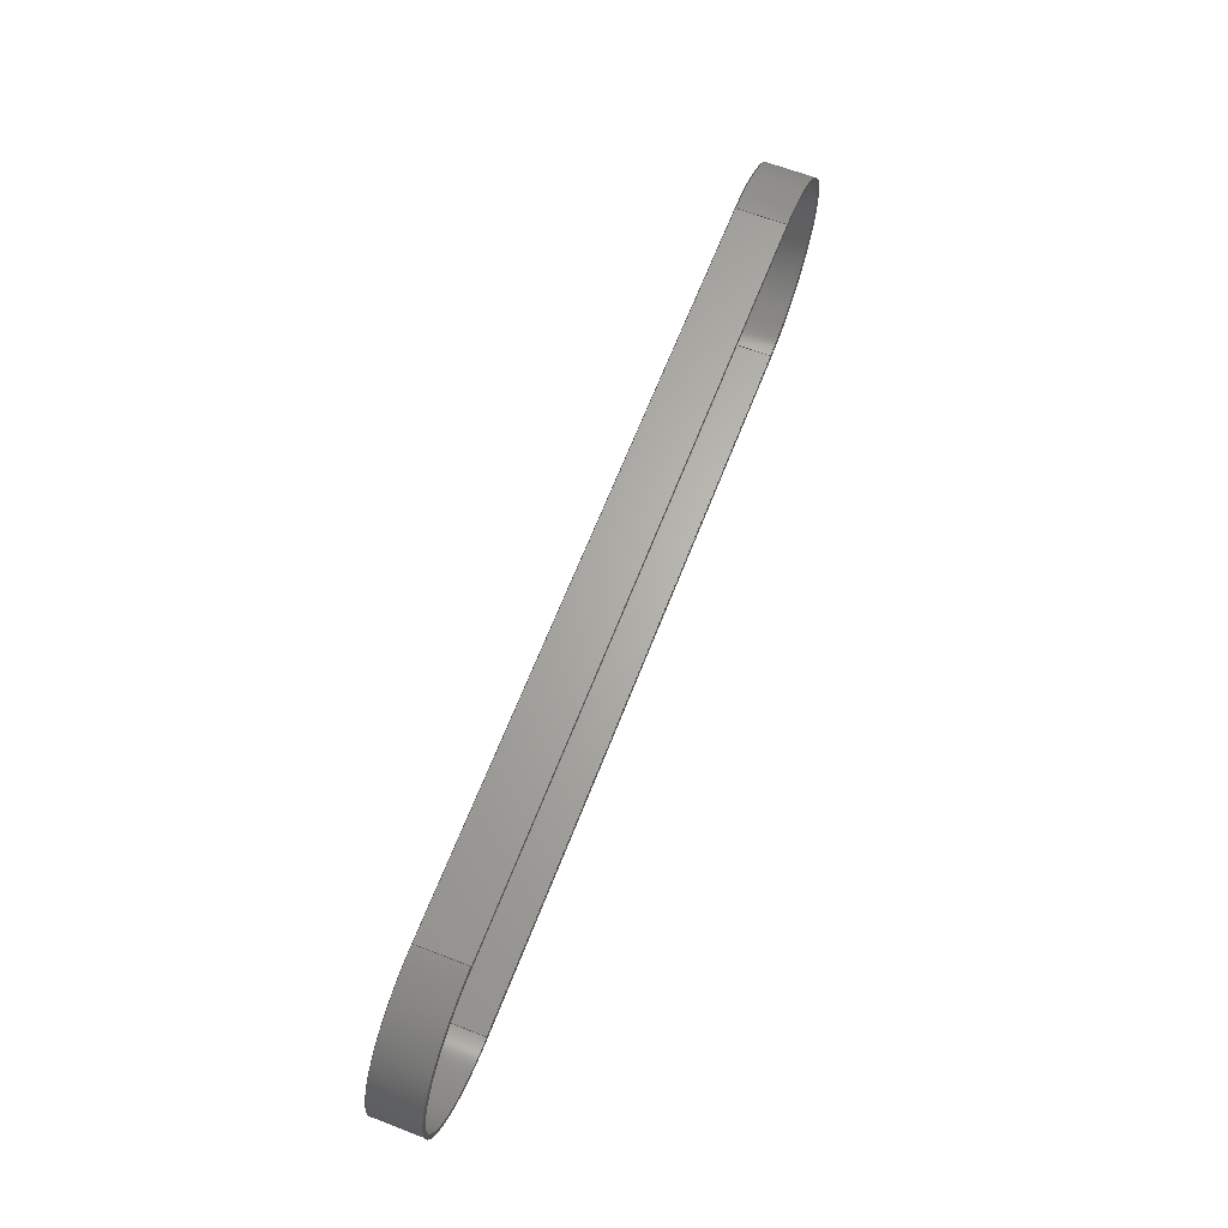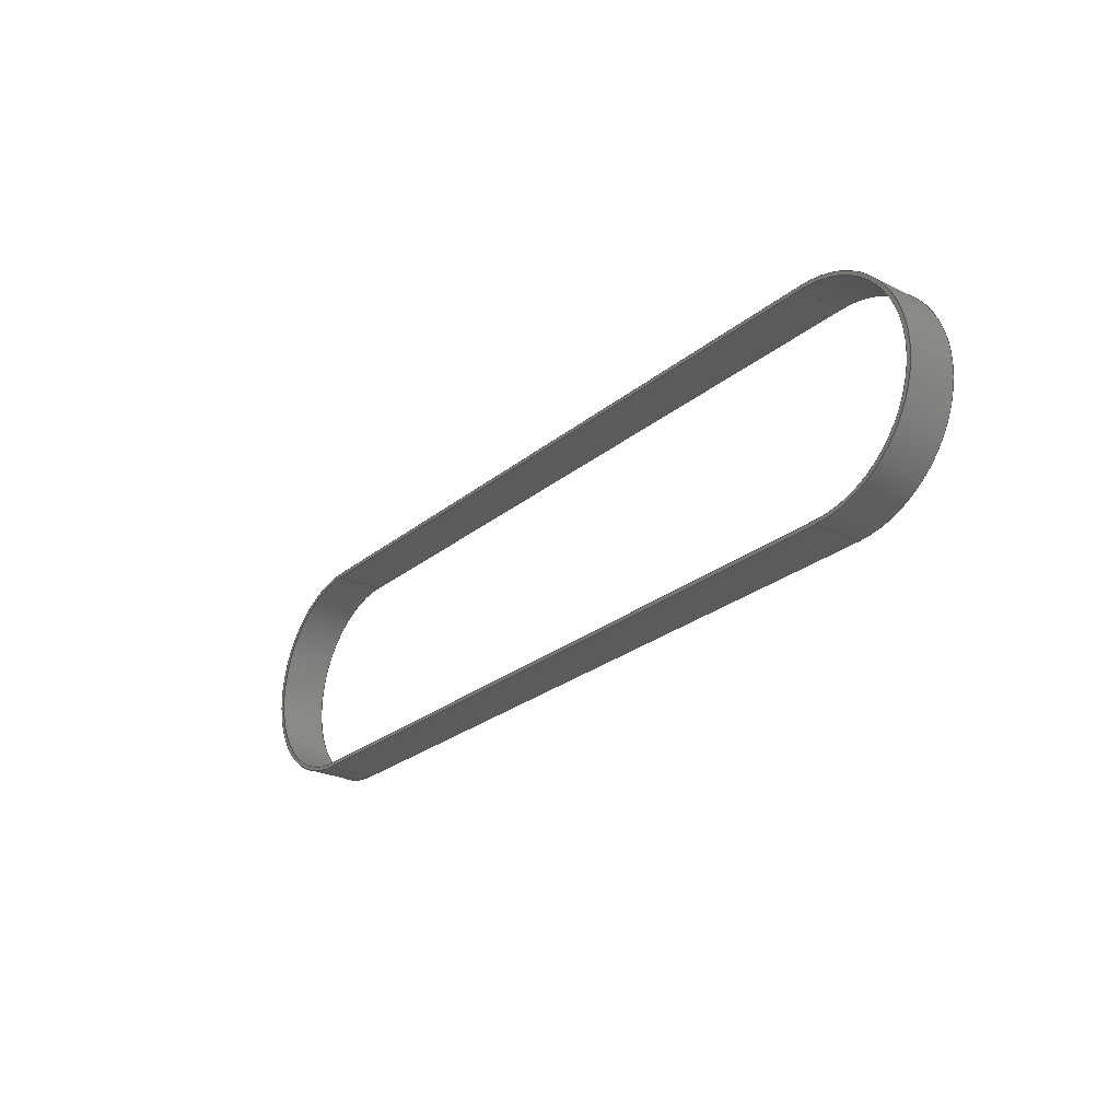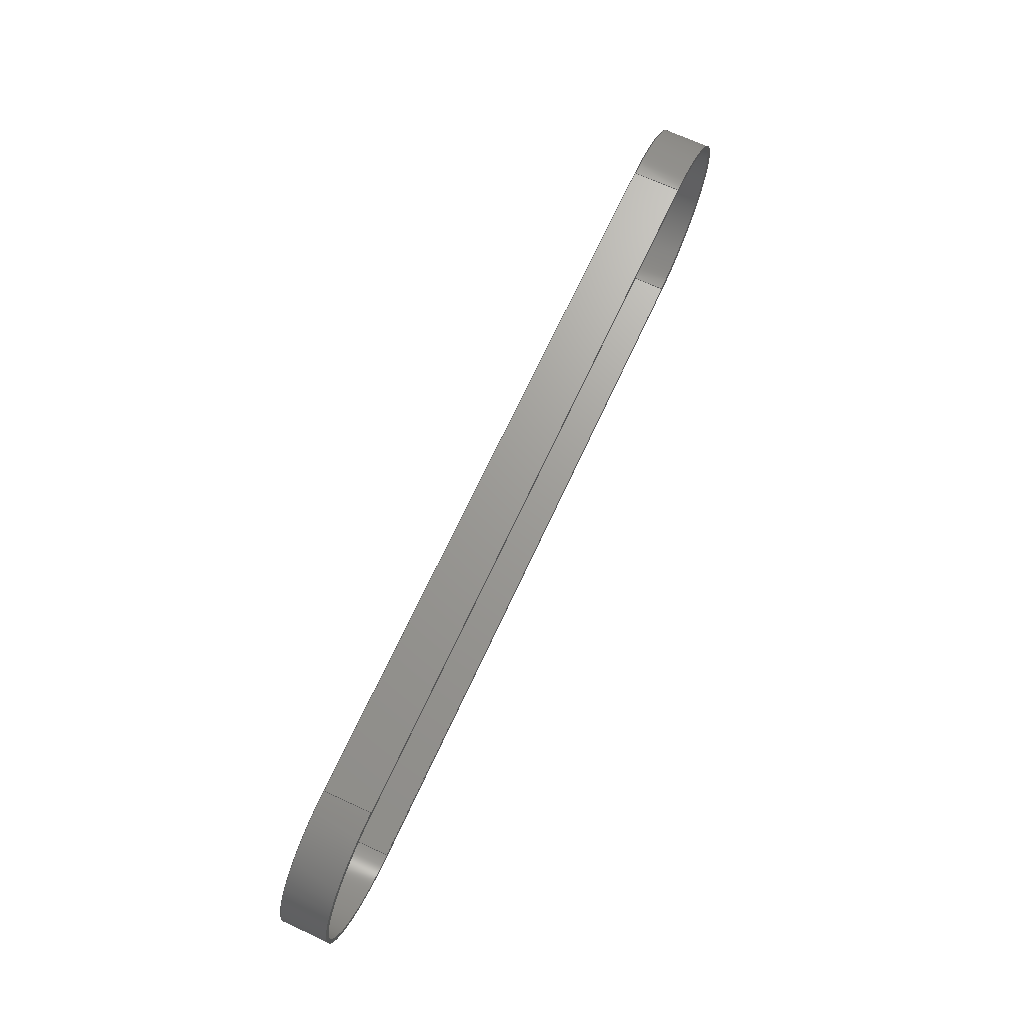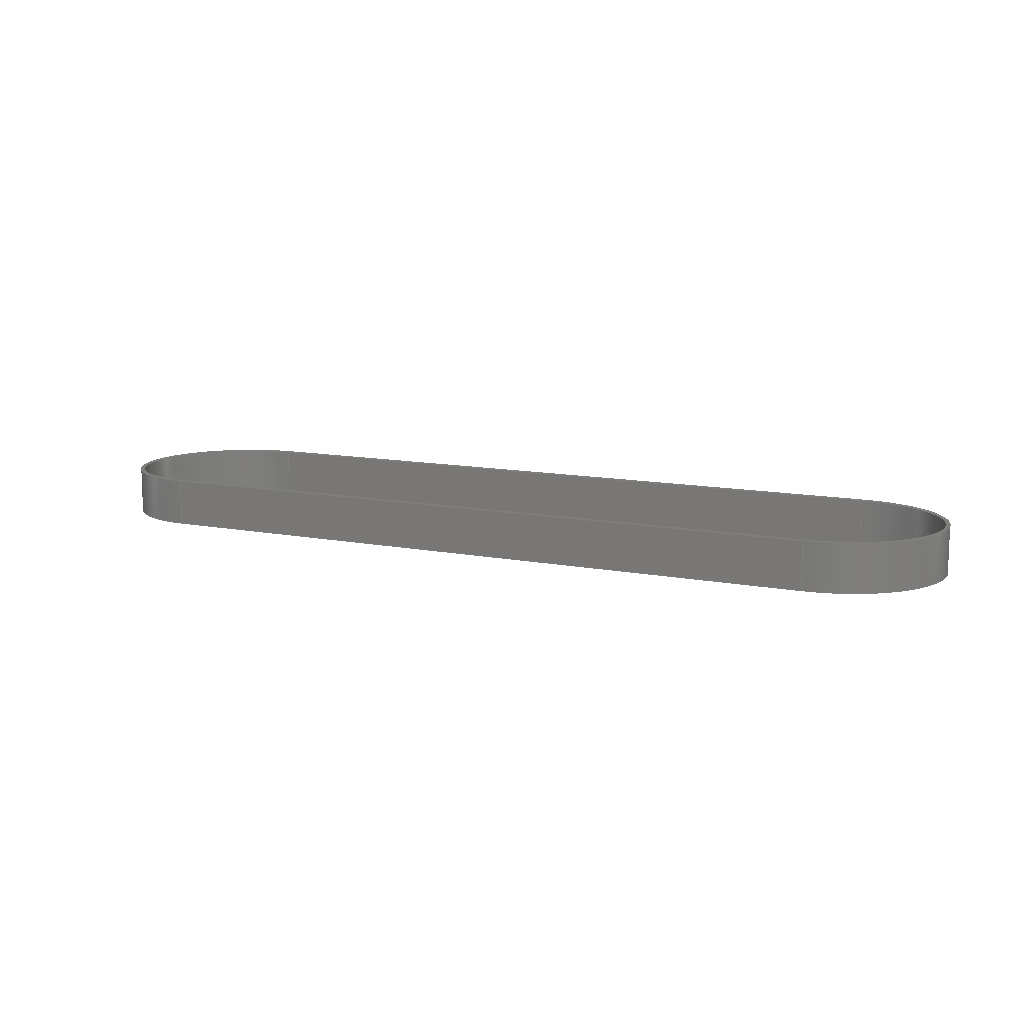
<metadata>
{"format":"step","ext":"step","renderer":"f3d","projection":"perspective","resolution":1024,"background":"white","views":[{"elev":65.2,"azim":-68.8,"up":"+Y"},{"elev":-25.6,"azim":-127.9,"up":"+Y"},{"elev":69.3,"azim":-65.2,"up":"+Y"},{"elev":11.4,"azim":25.9,"up":"+Z"}]}
</metadata>
<code>
ISO-10303-21;
DATA;
#1=SHAPE_REPRESENTATION_RELATIONSHIP('SRR','None',#312,#2);
#2=ADVANCED_BREP_SHAPE_REPRESENTATION($,(#177),#303);
#3=STYLED_ITEM($,(#320),#177);
#4=FACE_BOUND($,#25,.T.);
#5=FACE_BOUND($,#27,.T.);
#6=PLANE($,#185);
#7=PLANE($,#188);
#8=PLANE($,#191);
#9=PLANE($,#193);
#10=PLANE($,#194);
#11=PLANE($,#196);
#12=FACE_OUTER_BOUND($,#22,.T.);
#13=FACE_OUTER_BOUND($,#23,.T.);
#14=FACE_OUTER_BOUND($,#24,.T.);
#15=FACE_OUTER_BOUND($,#26,.T.);
#16=FACE_OUTER_BOUND($,#28,.T.);
#17=FACE_OUTER_BOUND($,#29,.T.);
#18=FACE_OUTER_BOUND($,#30,.T.);
#19=FACE_OUTER_BOUND($,#31,.T.);
#20=FACE_OUTER_BOUND($,#32,.T.);
#21=FACE_OUTER_BOUND($,#33,.T.);
#22=EDGE_LOOP($,(#114,#115,#116,#117));
#23=EDGE_LOOP($,(#118,#119,#120,#121));
#24=EDGE_LOOP($,(#122,#123,#124,#125));
#25=EDGE_LOOP($,(#126,#127,#128,#129));
#26=EDGE_LOOP($,(#130,#131,#132,#133));
#27=EDGE_LOOP($,(#134,#135,#136,#137));
#28=EDGE_LOOP($,(#138,#139,#140,#141));
#29=EDGE_LOOP($,(#142,#143,#144,#145));
#30=EDGE_LOOP($,(#146,#147,#148,#149));
#31=EDGE_LOOP($,(#150,#151,#152,#153));
#32=EDGE_LOOP($,(#154,#155,#156,#157));
#33=EDGE_LOOP($,(#158,#159,#160,#161));
#34=LINE($,#257,#50);
#35=LINE($,#260,#51);
#36=LINE($,#266,#52);
#37=LINE($,#269,#53);
#38=LINE($,#272,#54);
#39=LINE($,#275,#55);
#40=LINE($,#277,#56);
#41=LINE($,#279,#57);
#42=LINE($,#283,#58);
#43=LINE($,#286,#59);
#44=LINE($,#288,#60);
#45=LINE($,#291,#61);
#46=LINE($,#293,#62);
#47=LINE($,#295,#63);
#48=LINE($,#298,#64);
#49=LINE($,#300,#65);
#50=VECTOR($,#203,0.5906);
#51=VECTOR($,#206,0.5906);
#52=VECTOR($,#211,0.5906);
#53=VECTOR($,#214,0.5906);
#54=VECTOR($,#217,8.762);
#55=VECTOR($,#220,8.762);
#56=VECTOR($,#221,8.762);
#57=VECTOR($,#222,8.762);
#58=VECTOR($,#227,8.762);
#59=VECTOR($,#230,8.762);
#60=VECTOR($,#231,8.762);
#61=VECTOR($,#234,8.762);
#62=VECTOR($,#237,0.5906);
#63=VECTOR($,#240,0.5906);
#64=VECTOR($,#245,0.5906);
#65=VECTOR($,#248,0.5906);
#66=CIRCLE($,#180,1.316);
#67=CIRCLE($,#181,1.316);
#68=CIRCLE($,#183,1.362);
#69=CIRCLE($,#184,1.362);
#70=CIRCLE($,#186,1.362);
#71=CIRCLE($,#187,1.316);
#72=CIRCLE($,#189,1.362);
#73=CIRCLE($,#190,1.316);
#74=VERTEX_POINT($,#253);
#75=VERTEX_POINT($,#254);
#76=VERTEX_POINT($,#256);
#77=VERTEX_POINT($,#258);
#78=VERTEX_POINT($,#262);
#79=VERTEX_POINT($,#263);
#80=VERTEX_POINT($,#265);
#81=VERTEX_POINT($,#267);
#82=VERTEX_POINT($,#271);
#83=VERTEX_POINT($,#273);
#84=VERTEX_POINT($,#276);
#85=VERTEX_POINT($,#278);
#86=VERTEX_POINT($,#282);
#87=VERTEX_POINT($,#284);
#88=VERTEX_POINT($,#287);
#89=VERTEX_POINT($,#289);
#90=EDGE_CURVE($,#74,#75,#66,.T.);
#91=EDGE_CURVE($,#75,#76,#34,.T.);
#92=EDGE_CURVE($,#77,#76,#67,.T.);
#93=EDGE_CURVE($,#74,#77,#35,.T.);
#94=EDGE_CURVE($,#78,#79,#68,.T.);
#95=EDGE_CURVE($,#78,#80,#36,.T.);
#96=EDGE_CURVE($,#80,#81,#69,.T.);
#97=EDGE_CURVE($,#79,#81,#37,.T.);
#98=EDGE_CURVE($,#79,#82,#38,.T.);
#99=EDGE_CURVE($,#82,#83,#70,.T.);
#100=EDGE_CURVE($,#83,#78,#39,.T.);
#101=EDGE_CURVE($,#75,#84,#40,.T.);
#102=EDGE_CURVE($,#85,#74,#41,.T.);
#103=EDGE_CURVE($,#84,#85,#71,.T.);
#104=EDGE_CURVE($,#86,#80,#42,.T.);
#105=EDGE_CURVE($,#87,#86,#72,.T.);
#106=EDGE_CURVE($,#81,#87,#43,.T.);
#107=EDGE_CURVE($,#76,#88,#44,.T.);
#108=EDGE_CURVE($,#88,#89,#73,.T.);
#109=EDGE_CURVE($,#89,#77,#45,.T.);
#110=EDGE_CURVE($,#82,#87,#46,.T.);
#111=EDGE_CURVE($,#83,#86,#47,.T.);
#112=EDGE_CURVE($,#84,#88,#48,.T.);
#113=EDGE_CURVE($,#85,#89,#49,.T.);
#114=ORIENTED_EDGE($,*,*,#90,.T.);
#115=ORIENTED_EDGE($,*,*,#91,.T.);
#116=ORIENTED_EDGE($,*,*,#92,.F.);
#117=ORIENTED_EDGE($,*,*,#93,.F.);
#118=ORIENTED_EDGE($,*,*,#94,.F.);
#119=ORIENTED_EDGE($,*,*,#95,.T.);
#120=ORIENTED_EDGE($,*,*,#96,.T.);
#121=ORIENTED_EDGE($,*,*,#97,.F.);
#122=ORIENTED_EDGE($,*,*,#94,.T.);
#123=ORIENTED_EDGE($,*,*,#98,.T.);
#124=ORIENTED_EDGE($,*,*,#99,.T.);
#125=ORIENTED_EDGE($,*,*,#100,.T.);
#126=ORIENTED_EDGE($,*,*,#101,.F.);
#127=ORIENTED_EDGE($,*,*,#90,.F.);
#128=ORIENTED_EDGE($,*,*,#102,.F.);
#129=ORIENTED_EDGE($,*,*,#103,.F.);
#130=ORIENTED_EDGE($,*,*,#96,.F.);
#131=ORIENTED_EDGE($,*,*,#104,.F.);
#132=ORIENTED_EDGE($,*,*,#105,.F.);
#133=ORIENTED_EDGE($,*,*,#106,.F.);
#134=ORIENTED_EDGE($,*,*,#92,.T.);
#135=ORIENTED_EDGE($,*,*,#107,.T.);
#136=ORIENTED_EDGE($,*,*,#108,.T.);
#137=ORIENTED_EDGE($,*,*,#109,.T.);
#138=ORIENTED_EDGE($,*,*,#106,.T.);
#139=ORIENTED_EDGE($,*,*,#110,.F.);
#140=ORIENTED_EDGE($,*,*,#98,.F.);
#141=ORIENTED_EDGE($,*,*,#97,.T.);
#142=ORIENTED_EDGE($,*,*,#105,.T.);
#143=ORIENTED_EDGE($,*,*,#111,.F.);
#144=ORIENTED_EDGE($,*,*,#99,.F.);
#145=ORIENTED_EDGE($,*,*,#110,.T.);
#146=ORIENTED_EDGE($,*,*,#104,.T.);
#147=ORIENTED_EDGE($,*,*,#95,.F.);
#148=ORIENTED_EDGE($,*,*,#100,.F.);
#149=ORIENTED_EDGE($,*,*,#111,.T.);
#150=ORIENTED_EDGE($,*,*,#107,.F.);
#151=ORIENTED_EDGE($,*,*,#91,.F.);
#152=ORIENTED_EDGE($,*,*,#101,.T.);
#153=ORIENTED_EDGE($,*,*,#112,.T.);
#154=ORIENTED_EDGE($,*,*,#108,.F.);
#155=ORIENTED_EDGE($,*,*,#112,.F.);
#156=ORIENTED_EDGE($,*,*,#103,.T.);
#157=ORIENTED_EDGE($,*,*,#113,.T.);
#158=ORIENTED_EDGE($,*,*,#109,.F.);
#159=ORIENTED_EDGE($,*,*,#113,.F.);
#160=ORIENTED_EDGE($,*,*,#102,.T.);
#161=ORIENTED_EDGE($,*,*,#93,.T.);
#162=CYLINDRICAL_SURFACE($,#179,1.316);
#163=CYLINDRICAL_SURFACE($,#182,1.362);
#164=CYLINDRICAL_SURFACE($,#192,1.362);
#165=CYLINDRICAL_SURFACE($,#195,1.316);
#166=ADVANCED_FACE($,(#12),#162,.F.);
#167=ADVANCED_FACE($,(#13),#163,.T.);
#168=ADVANCED_FACE($,(#14,#4),#6,.T.);
#169=ADVANCED_FACE($,(#15,#5),#7,.F.);
#170=ADVANCED_FACE($,(#16),#8,.F.);
#171=ADVANCED_FACE($,(#17),#164,.T.);
#172=ADVANCED_FACE($,(#18),#9,.F.);
#173=ADVANCED_FACE($,(#19),#10,.T.);
#174=ADVANCED_FACE($,(#20),#165,.F.);
#175=ADVANCED_FACE($,(#21),#11,.T.);
#176=CLOSED_SHELL($,(#166,#167,#168,#169,#170,#171,#172,#173,#174,#175));
#177=MANIFOLD_SOLID_BREP('Boss-Extrude1',#176);
#178=AXIS2_PLACEMENT_3D('placement',#251,#197,#198);
#179=AXIS2_PLACEMENT_3D($,#252,#199,#200);
#180=AXIS2_PLACEMENT_3D($,#255,#201,#202);
#181=AXIS2_PLACEMENT_3D($,#259,#204,#205);
#182=AXIS2_PLACEMENT_3D($,#261,#207,#208);
#183=AXIS2_PLACEMENT_3D($,#264,#209,#210);
#184=AXIS2_PLACEMENT_3D($,#268,#212,#213);
#185=AXIS2_PLACEMENT_3D($,#270,#215,#216);
#186=AXIS2_PLACEMENT_3D($,#274,#218,#219);
#187=AXIS2_PLACEMENT_3D($,#280,#223,#224);
#188=AXIS2_PLACEMENT_3D($,#281,#225,#226);
#189=AXIS2_PLACEMENT_3D($,#285,#228,#229);
#190=AXIS2_PLACEMENT_3D($,#290,#232,#233);
#191=AXIS2_PLACEMENT_3D($,#292,#235,#236);
#192=AXIS2_PLACEMENT_3D($,#294,#238,#239);
#193=AXIS2_PLACEMENT_3D($,#296,#241,#242);
#194=AXIS2_PLACEMENT_3D($,#297,#243,#244);
#195=AXIS2_PLACEMENT_3D($,#299,#246,#247);
#196=AXIS2_PLACEMENT_3D($,#301,#249,#250);
#197=DIRECTION('axis',(0,0,1));
#198=DIRECTION('refdir',(1,0,0));
#199=DIRECTION('center_axis',(0,0,-1));
#200=DIRECTION('ref_axis',(-1,0,0));
#201=DIRECTION('center_axis',(0,0,1));
#202=DIRECTION('ref_axis',(1,0,0));
#203=DIRECTION($,(0,0,-1));
#204=DIRECTION('center_axis',(0,0,1));
#205=DIRECTION('ref_axis',(1,0,0));
#206=DIRECTION($,(0,0,-1));
#207=DIRECTION('center_axis',(0,0,-1));
#208=DIRECTION('ref_axis',(-1,0,0));
#209=DIRECTION('center_axis',(0,0,1));
#210=DIRECTION('ref_axis',(1,0,0));
#211=DIRECTION($,(0,0,-1));
#212=DIRECTION('center_axis',(0,0,1));
#213=DIRECTION('ref_axis',(1,0,0));
#214=DIRECTION($,(0,0,-1));
#215=DIRECTION('center_axis',(0,0,1));
#216=DIRECTION('ref_axis',(1,0,0));
#217=DIRECTION($,(1,0,0));
#218=DIRECTION('center_axis',(0,0,1));
#219=DIRECTION('ref_axis',(1,0,0));
#220=DIRECTION($,(-1,0,0));
#221=DIRECTION($,(1,0,0));
#222=DIRECTION($,(-1,0,0));
#223=DIRECTION('center_axis',(0,0,1));
#224=DIRECTION('ref_axis',(1,0,0));
#225=DIRECTION('center_axis',(0,0,1));
#226=DIRECTION('ref_axis',(1,0,0));
#227=DIRECTION($,(-1,0,0));
#228=DIRECTION('center_axis',(0,0,1));
#229=DIRECTION('ref_axis',(1,0,0));
#230=DIRECTION($,(1,0,0));
#231=DIRECTION($,(1,0,0));
#232=DIRECTION('center_axis',(0,0,1));
#233=DIRECTION('ref_axis',(1,0,0));
#234=DIRECTION($,(-1,0,0));
#235=DIRECTION('center_axis',(0,1,0));
#236=DIRECTION('ref_axis',(0,0,1));
#237=DIRECTION($,(0,0,-1));
#238=DIRECTION('center_axis',(0,0,-1));
#239=DIRECTION('ref_axis',(-1,0,0));
#240=DIRECTION($,(0,0,-1));
#241=DIRECTION('center_axis',(0,-1,0));
#242=DIRECTION('ref_axis',(0,0,-1));
#243=DIRECTION('center_axis',(0,1,0));
#244=DIRECTION('ref_axis',(0,0,1));
#245=DIRECTION($,(0,0,-1));
#246=DIRECTION('center_axis',(0,0,-1));
#247=DIRECTION('ref_axis',(-1,0,0));
#248=DIRECTION($,(0,0,-1));
#249=DIRECTION('center_axis',(0,-1,0));
#250=DIRECTION('ref_axis',(0,0,-1));
#251=CARTESIAN_POINT('',(0,0,0));
#252=CARTESIAN_POINT('Origin',(0,0,0.5906));
#253=CARTESIAN_POINT('',(0,1.316,0.5906));
#254=CARTESIAN_POINT('',(0,-1.316,0.5906));
#255=CARTESIAN_POINT('Origin',(0,0,0.5906));
#256=CARTESIAN_POINT('',(0,-1.316,0));
#257=CARTESIAN_POINT($,(0,-1.316,0.5906));
#258=CARTESIAN_POINT('',(0,1.316,0));
#259=CARTESIAN_POINT('Origin',(0,0,0));
#260=CARTESIAN_POINT($,(0,1.316,0.5906));
#261=CARTESIAN_POINT('Origin',(0,0,0.5906));
#262=CARTESIAN_POINT('',(0,1.362,0.5906));
#263=CARTESIAN_POINT('',(0,-1.362,0.5906));
#264=CARTESIAN_POINT('Origin',(0,0,0.5906));
#265=CARTESIAN_POINT('',(0,1.362,0));
#266=CARTESIAN_POINT($,(0,1.362,0.5906));
#267=CARTESIAN_POINT('',(0,-1.362,0));
#268=CARTESIAN_POINT('Origin',(0,0,0));
#269=CARTESIAN_POINT($,(0,-1.362,0.5906));
#270=CARTESIAN_POINT('Origin',(0,0,0.5906));
#271=CARTESIAN_POINT('',(8.762,-1.362,0.5906));
#272=CARTESIAN_POINT($,(0,-1.362,0.5906));
#273=CARTESIAN_POINT('',(8.762,1.362,0.5906));
#274=CARTESIAN_POINT('Origin',(8.762,0,0.5906));
#275=CARTESIAN_POINT($,(0,1.362,0.5906));
#276=CARTESIAN_POINT('',(8.762,-1.316,0.5906));
#277=CARTESIAN_POINT($,(0,-1.316,0.5906));
#278=CARTESIAN_POINT('',(8.762,1.316,0.5906));
#279=CARTESIAN_POINT($,(0,1.316,0.5906));
#280=CARTESIAN_POINT('Origin',(8.762,0,0.5906));
#281=CARTESIAN_POINT('Origin',(0,0,0));
#282=CARTESIAN_POINT('',(8.762,1.362,0));
#283=CARTESIAN_POINT($,(0,1.362,0));
#284=CARTESIAN_POINT('',(8.762,-1.362,0));
#285=CARTESIAN_POINT('Origin',(8.762,0,0));
#286=CARTESIAN_POINT($,(0,-1.362,0));
#287=CARTESIAN_POINT('',(8.762,-1.316,0));
#288=CARTESIAN_POINT($,(0,-1.316,0));
#289=CARTESIAN_POINT('',(8.762,1.316,0));
#290=CARTESIAN_POINT('Origin',(8.762,0,0));
#291=CARTESIAN_POINT($,(0,1.316,0));
#292=CARTESIAN_POINT('Origin',(0,-1.362,0.5906));
#293=CARTESIAN_POINT($,(8.762,-1.362,0.5906));
#294=CARTESIAN_POINT('Origin',(8.762,0,0.5906));
#295=CARTESIAN_POINT($,(8.762,1.362,0.5906));
#296=CARTESIAN_POINT('Origin',(0,1.362,0.5906));
#297=CARTESIAN_POINT('Origin',(0,-1.316,0.5906));
#298=CARTESIAN_POINT($,(8.762,-1.316,0.5906));
#299=CARTESIAN_POINT('Origin',(8.762,0,0.5906));
#300=CARTESIAN_POINT($,(8.762,1.316,0.5906));
#301=CARTESIAN_POINT('Origin',(0,1.316,0.5906));
#302=UNCERTAINTY_MEASURE_WITH_UNIT(LENGTH_MEASURE(0.0003937),
#305,'DISTANCE_ACCURACY_VALUE',
'Maximum model space distance between geometric entities at asserted c
onnectivities');
#303=(
GEOMETRIC_REPRESENTATION_CONTEXT(3)
GLOBAL_UNCERTAINTY_ASSIGNED_CONTEXT((#302))
GLOBAL_UNIT_ASSIGNED_CONTEXT((#305,#309,#308))
REPRESENTATION_CONTEXT('','3D')
);
#304=DIMENSIONAL_EXPONENTS(1,0,0,0,0,0,0);
#305=(
CONVERSION_BASED_UNIT('__CONSTANT UNIT inch',#307)
LENGTH_UNIT()
NAMED_UNIT(#304)
);
#306=(
LENGTH_UNIT()
NAMED_UNIT(*)
SI_UNIT(.MILLI.,.METRE.)
);
#307=LENGTH_MEASURE_WITH_UNIT(LENGTH_MEASURE(25.4),#306);
#308=(
NAMED_UNIT(*)
SI_UNIT($,.STERADIAN.)
SOLID_ANGLE_UNIT()
);
#309=(
NAMED_UNIT(*)
PLANE_ANGLE_UNIT()
SI_UNIT($,.RADIAN.)
);
#310=SHAPE_DEFINITION_REPRESENTATION(#311,#312);
#311=PRODUCT_DEFINITION_SHAPE('',$,#314);
#312=SHAPE_REPRESENTATION('',(#178),#303);
#313=PRODUCT_DEFINITION_CONTEXT('3D Mechanical Parts',#317,'design');
#314=PRODUCT_DEFINITION('5mm-15mm-131T Belt','5mm-15mm-131T Belt',#315,
#313);
#315=PRODUCT_DEFINITION_FORMATION('',$,#319);
#316=APPLICATION_PROTOCOL_DEFINITION('international standard',
'automotive_design',2009,#317);
#317=APPLICATION_CONTEXT(
'Core Data for Automotive Mechanical Design Process');
#318=PRODUCT_CONTEXT('3D Mechanical Parts',#317,'mechanical');
#319=PRODUCT('5mm-15mm-131T Belt','5mm-15mm-131T Belt',$,(#318));
#320=PRESENTATION_STYLE_ASSIGNMENT((#321));
#321=SURFACE_STYLE_USAGE(.BOTH.,#322);
#322=SURFACE_SIDE_STYLE($,(#323));
#323=SURFACE_STYLE_FILL_AREA(#324);
#324=FILL_AREA_STYLE($,(#325));
#325=FILL_AREA_STYLE_COLOUR($,#326);
#326=COLOUR_RGB('',0.749,0.749,0.749);
ENDSEC;
END-ISO-10303-21;

</code>
